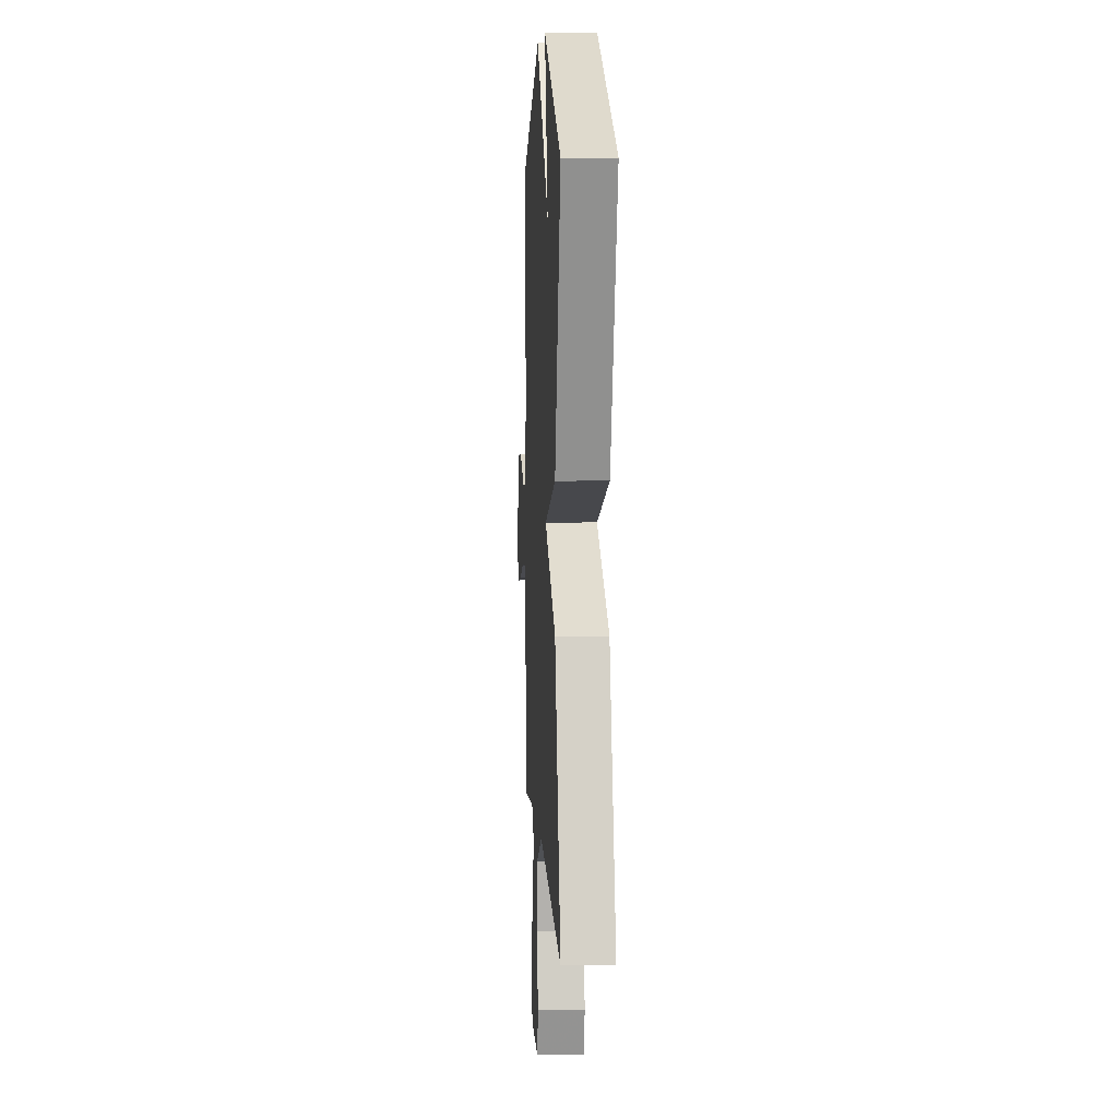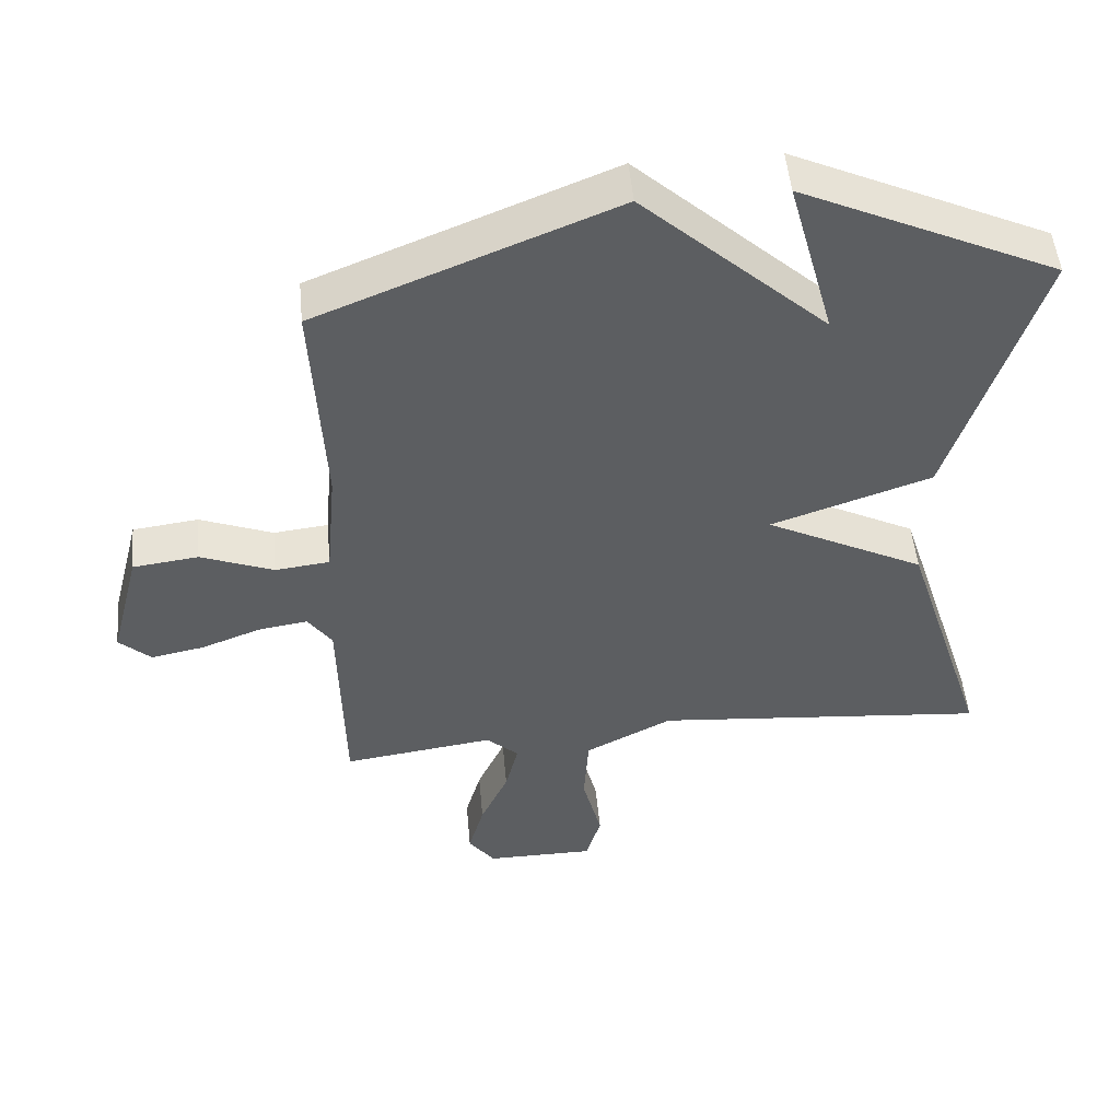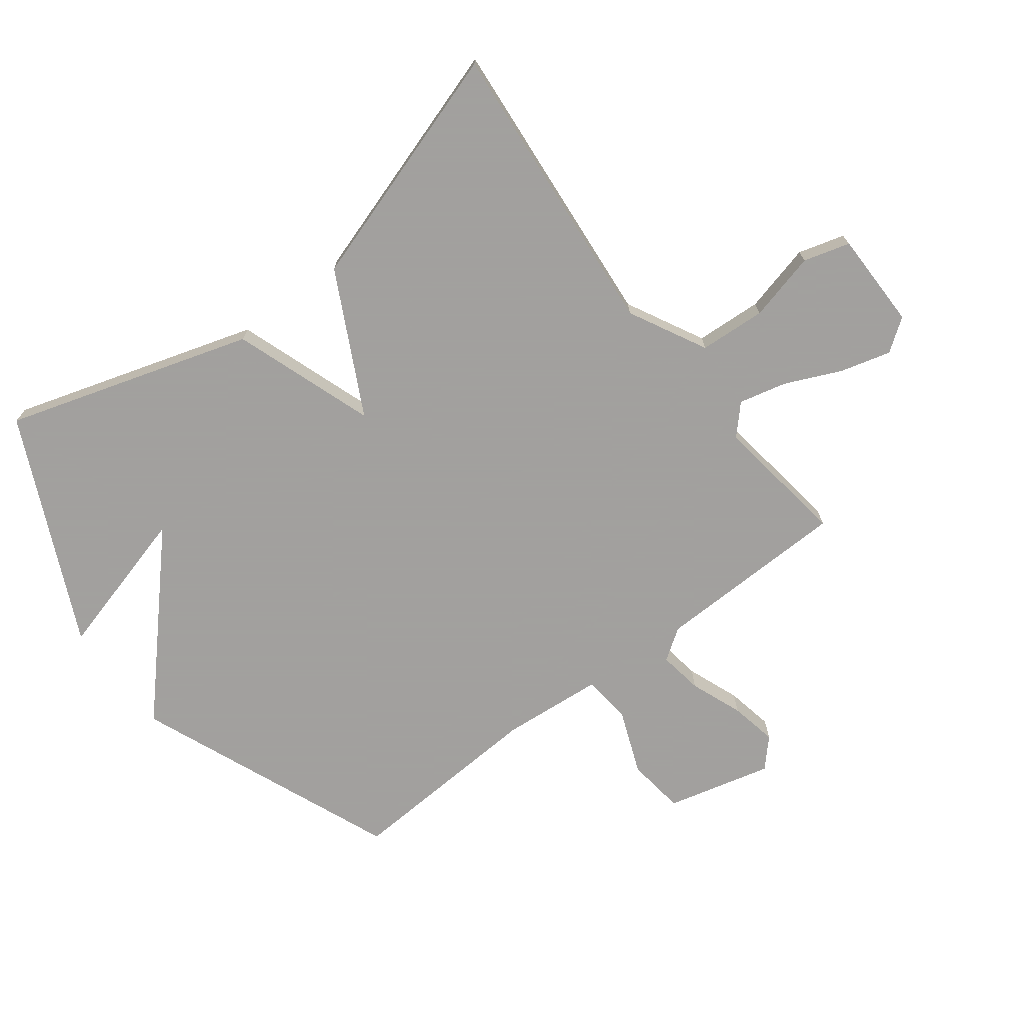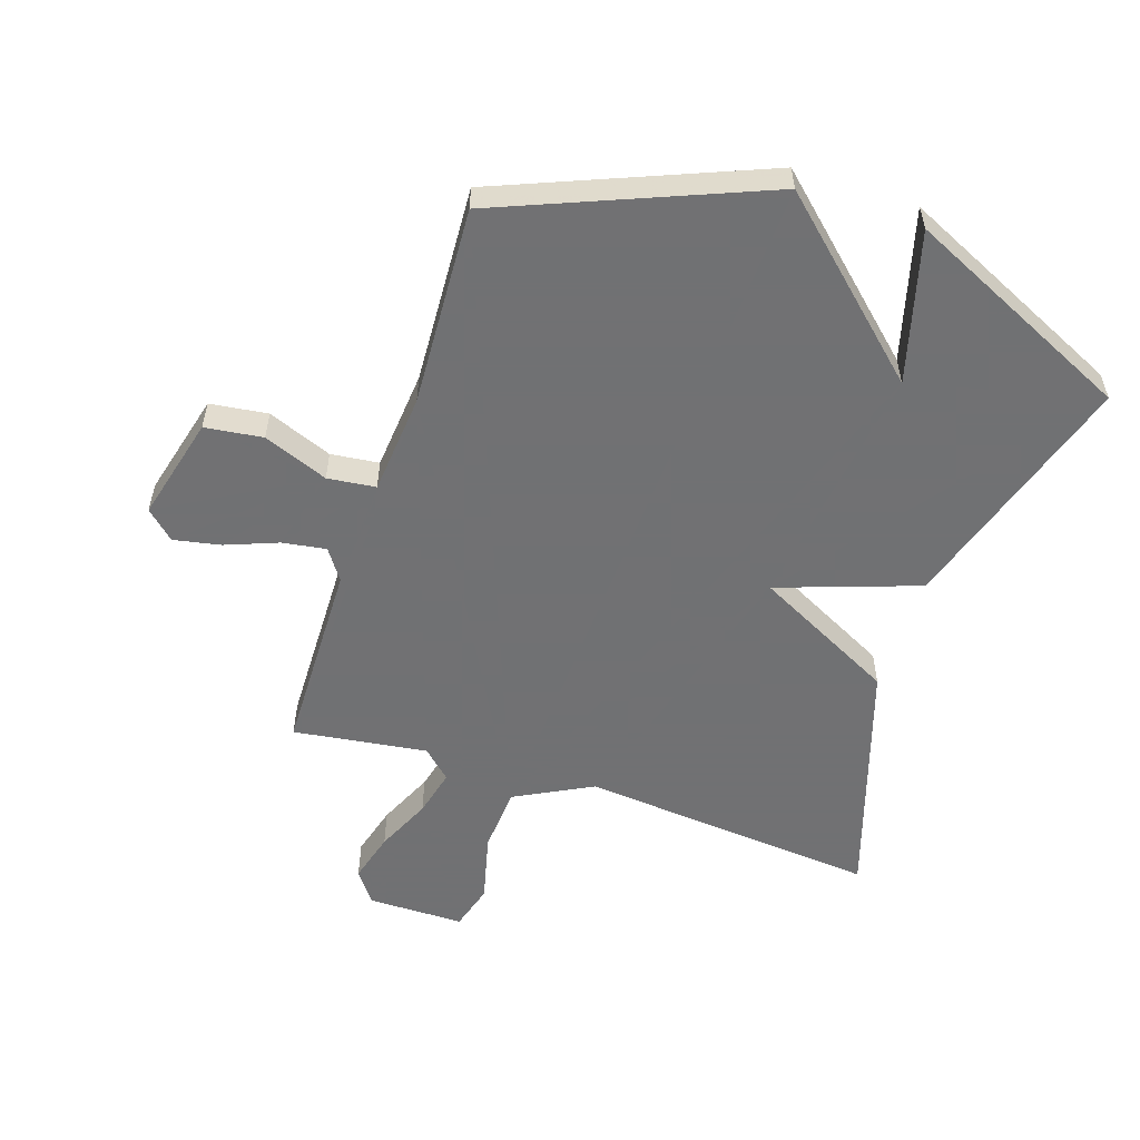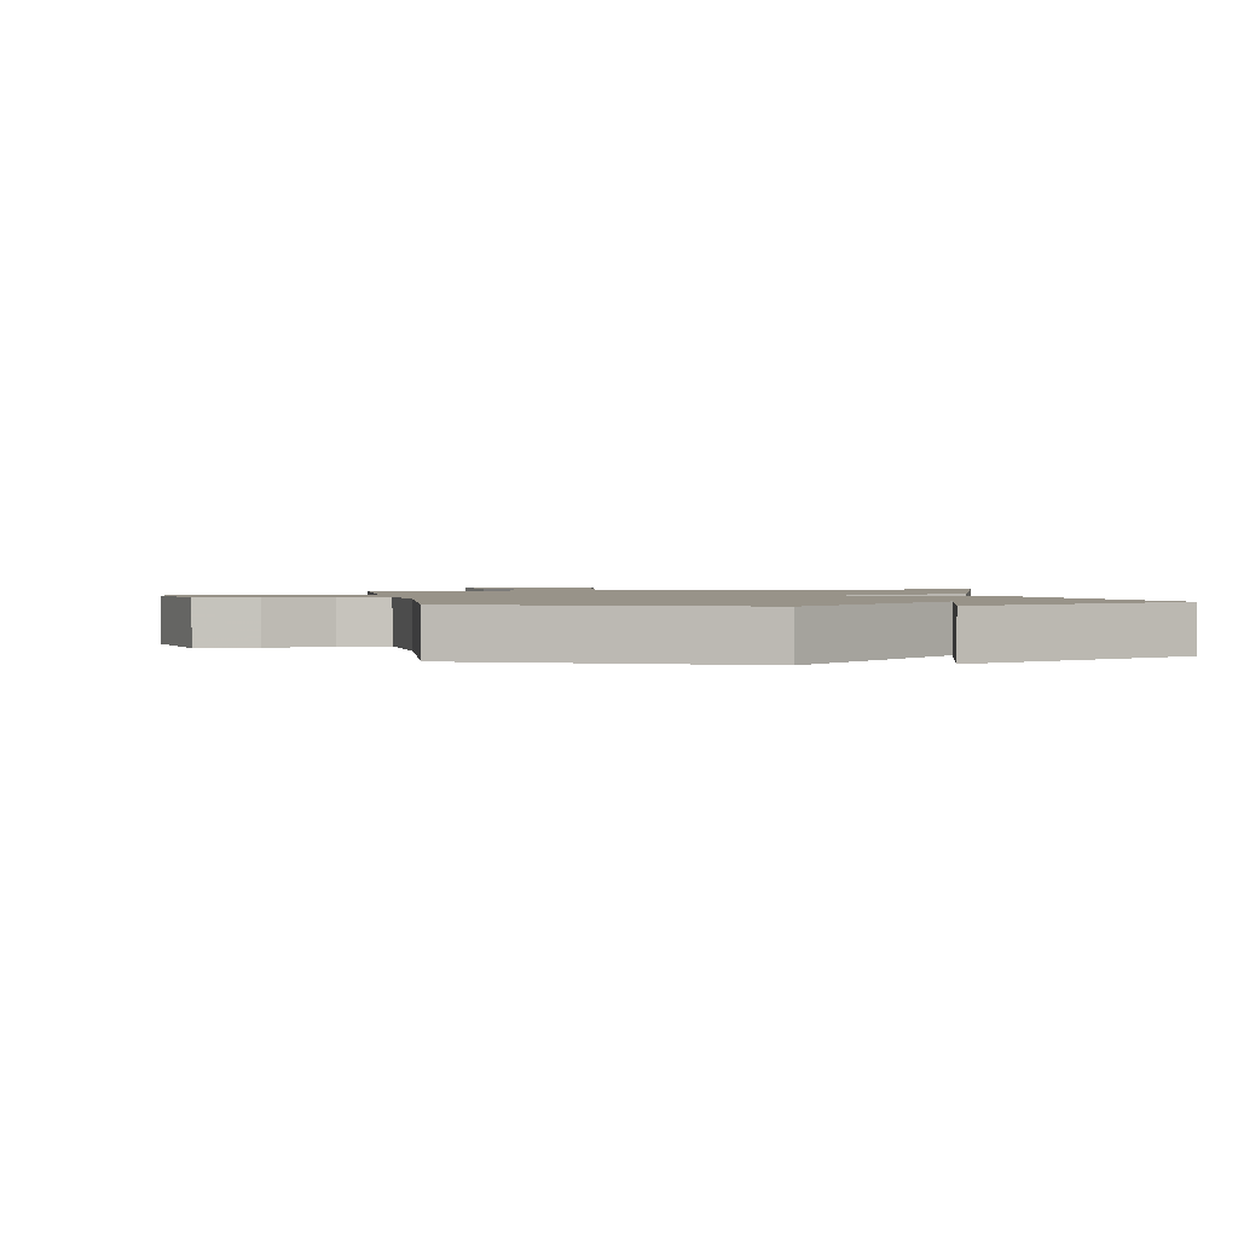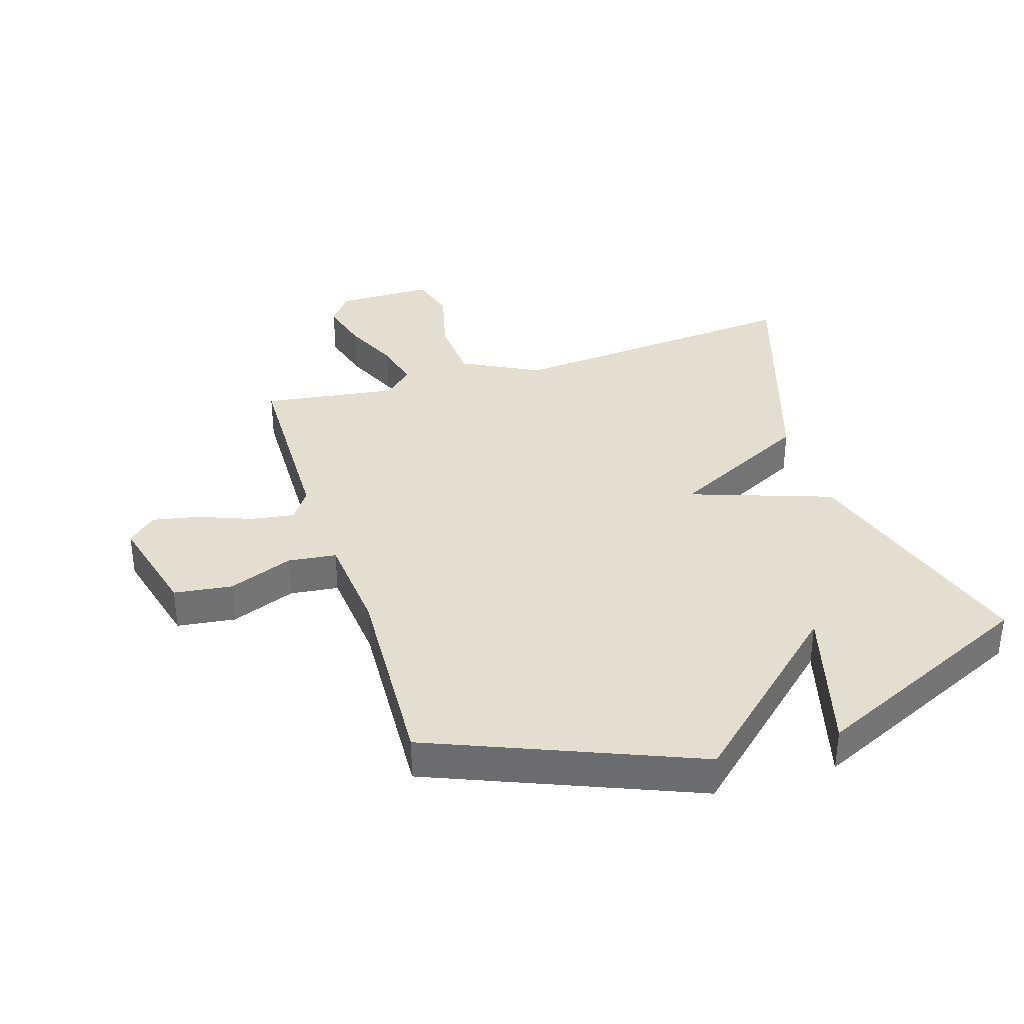
<metadata>
{"format":"obj","ext":"obj","renderer":"f3d","projection":"perspective","resolution":1024,"background":"white","views":[{"elev":7.4,"azim":86.8,"up":"+Z"},{"elev":51.0,"azim":-5.4,"up":"+Z"},{"elev":-71.9,"azim":127.4,"up":"+Y"},{"elev":-55.3,"azim":-18.2,"up":"+Y"},{"elev":1.6,"azim":-9.2,"up":"+Y"},{"elev":35.7,"azim":-17.3,"up":"+Y"}]}
</metadata>
<code>
v 0.5 0.07 -0.5
v 0.009 0.07 -0.455
v -0.118 0.07 -0.521
v -0.125 0.07 -0.63
v -0.097 0.07 -0.743
v -0.119 0.07 -0.819
v -0.278 0.07 -0.819
v -0.316 0.07 -0.766
v -0.293 0.07 -0.683
v -0.252 0.07 -0.592
v -0.233 0.07 -0.514
v -0.28 0.07 -0.47
v -0.5 0.07 -0.5
v -0.506 0.07 -0.181
v -0.541 0.07 -0.13
v -0.613 0.07 -0.141
v -0.699 0.07 -0.174
v -0.776 0.07 -0.189
v -0.822 0.07 -0.146
v -0.778 0.07 0.026
v -0.683 0.07 0.038
v -0.577 0.07 -0.004
v -0.498 0.07 0.005
v -0.483 0.07 0.171
v -0.5 0.07 0.5
v -0.071 0.07 0.674
v 0.196 0.07 0.427
v 0.129 0.07 0.674
v 0.5 0.07 0.5
v 0.374 0.07 0.097
v 0.142 0.07 0.017
v 0.374 0.07 -0.103
v 0.5 0 -0.5
v 0.009 0 -0.455
v -0.118 0 -0.521
v -0.125 0 -0.63
v -0.097 0 -0.743
v -0.119 0 -0.819
v -0.278 0 -0.819
v -0.316 0 -0.766
v -0.293 0 -0.683
v -0.252 0 -0.592
v -0.233 0 -0.514
v -0.28 0 -0.47
v -0.5 0 -0.5
v -0.506 0 -0.181
v -0.541 0 -0.13
v -0.613 0 -0.141
v -0.699 0 -0.174
v -0.776 0 -0.189
v -0.822 0 -0.146
v -0.778 0 0.026
v -0.683 0 0.038
v -0.577 0 -0.004
v -0.498 0 0.005
v -0.483 0 0.171
v -0.5 0 0.5
v -0.071 0 0.674
v 0.196 0 0.427
v 0.129 0 0.674
v 0.5 0 0.5
v 0.374 0 0.097
v 0.142 0 0.017
v 0.374 0 -0.103
f 31 32 1 2
f 29 30 31
f 27 28 29
f 27 29 31
f 31 2 3
f 27 31 3
f 26 27 3
f 25 26 3
f 24 25 3
f 20 21 22
f 19 20 22
f 18 19 22
f 17 18 22
f 16 17 22
f 15 16 22 23
f 14 15 23
f 14 23 24
f 13 14 24
f 12 13 24
f 8 9 10
f 7 8 10
f 6 7 10
f 5 6 10
f 4 5 10
f 4 10 11
f 3 4 11
f 3 11 12 24
f 34 33 64 63
f 63 62 61
f 61 60 59
f 63 61 59
f 35 34 63
f 35 63 59
f 35 59 58
f 35 58 57
f 35 57 56
f 54 53 52
f 54 52 51
f 54 51 50
f 54 50 49
f 54 49 48
f 55 54 48 47
f 55 47 46
f 56 55 46
f 56 46 45
f 56 45 44
f 42 41 40
f 42 40 39
f 42 39 38
f 42 38 37
f 42 37 36
f 43 42 36
f 43 36 35
f 56 44 43 35
f 1 33 34 2
f 2 34 35 3
f 3 35 36 4
f 4 36 37 5
f 5 37 38 6
f 6 38 39 7
f 7 39 40 8
f 8 40 41 9
f 9 41 42 10
f 10 42 43 11
f 11 43 44 12
f 12 44 45 13
f 13 45 46 14
f 14 46 47 15
f 15 47 48 16
f 16 48 49 17
f 17 49 50 18
f 18 50 51 19
f 19 51 52 20
f 20 52 53 21
f 21 53 54 22
f 22 54 55 23
f 23 55 56 24
f 24 56 57 25
f 25 57 58 26
f 26 58 59 27
f 27 59 60 28
f 28 60 61 29
f 29 61 62 30
f 30 62 63 31
f 31 63 64 32
f 32 64 33 1

</code>
